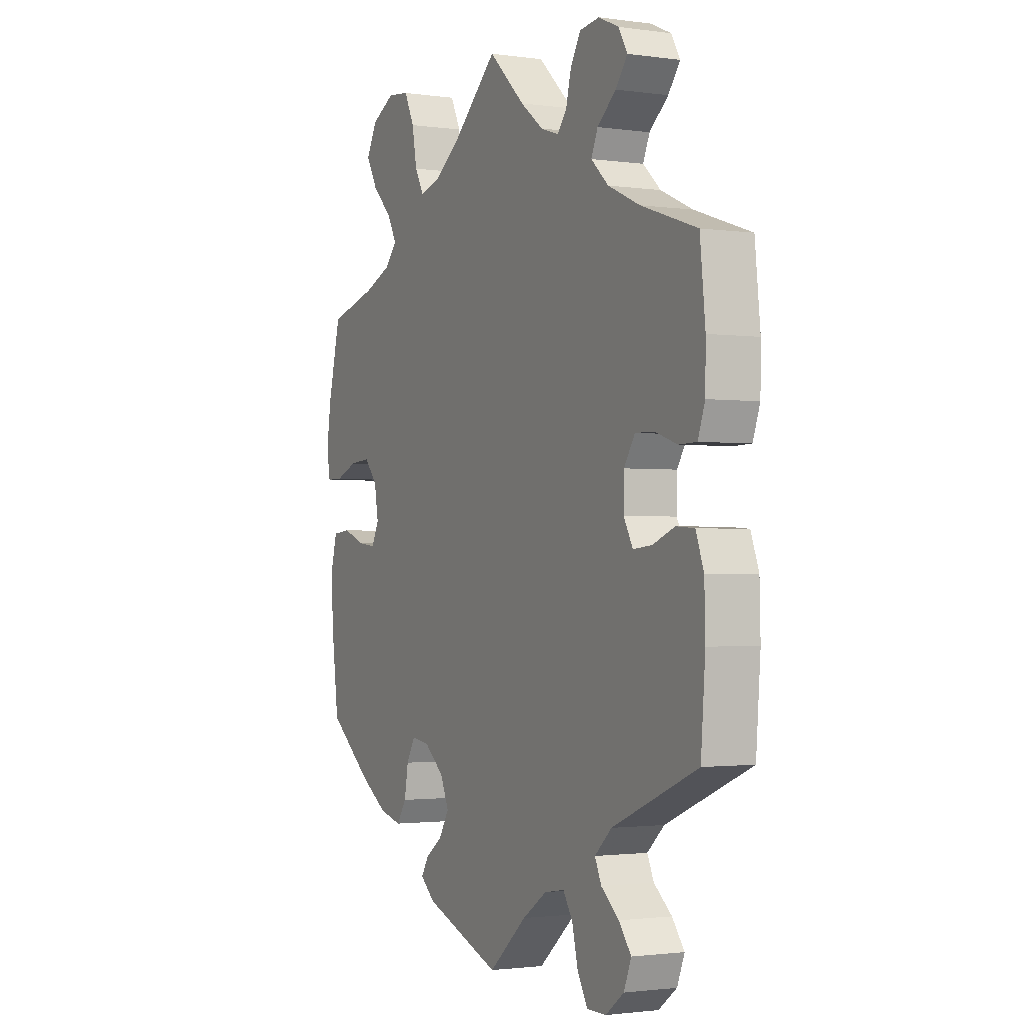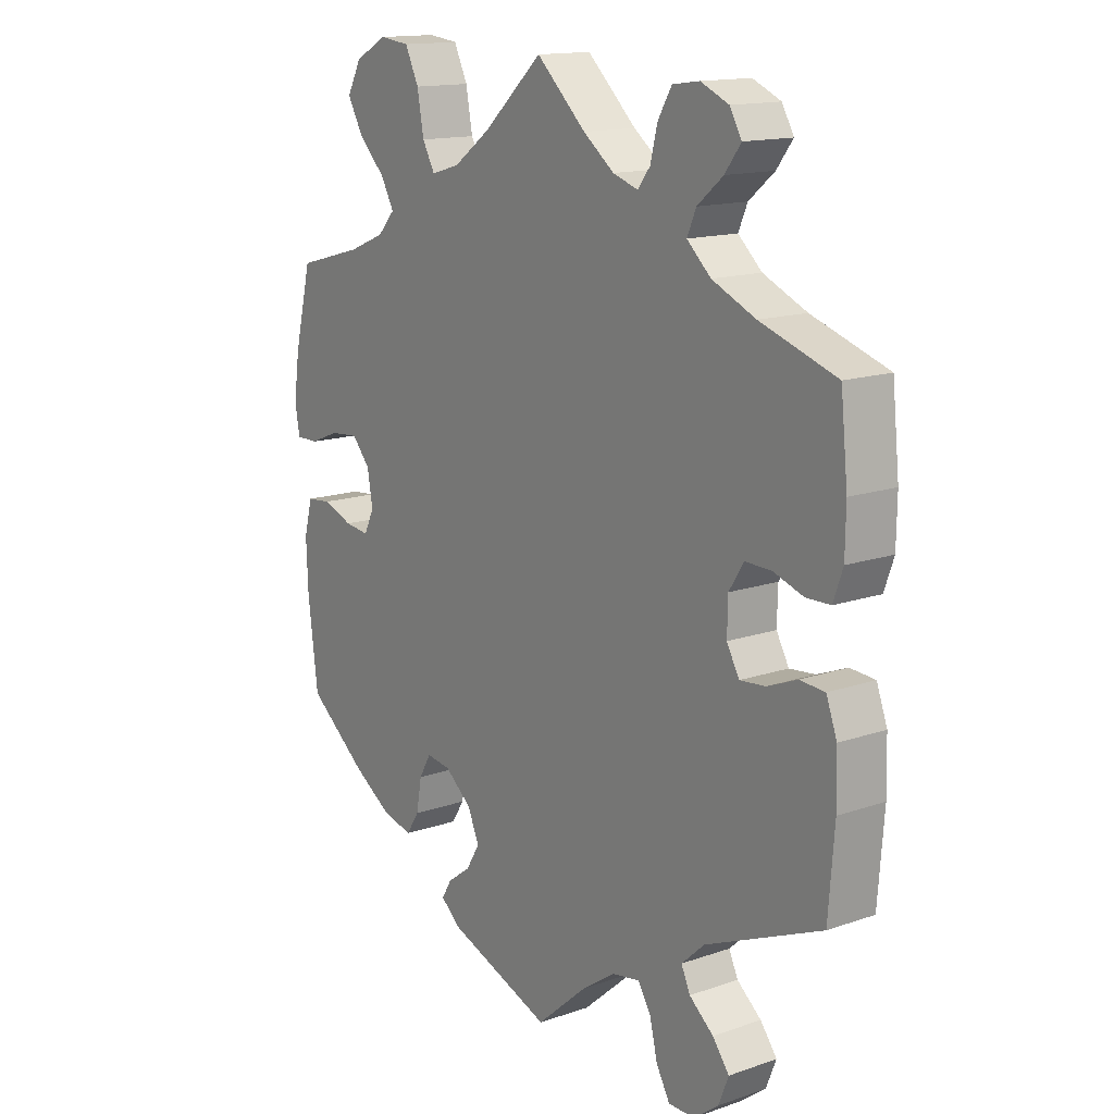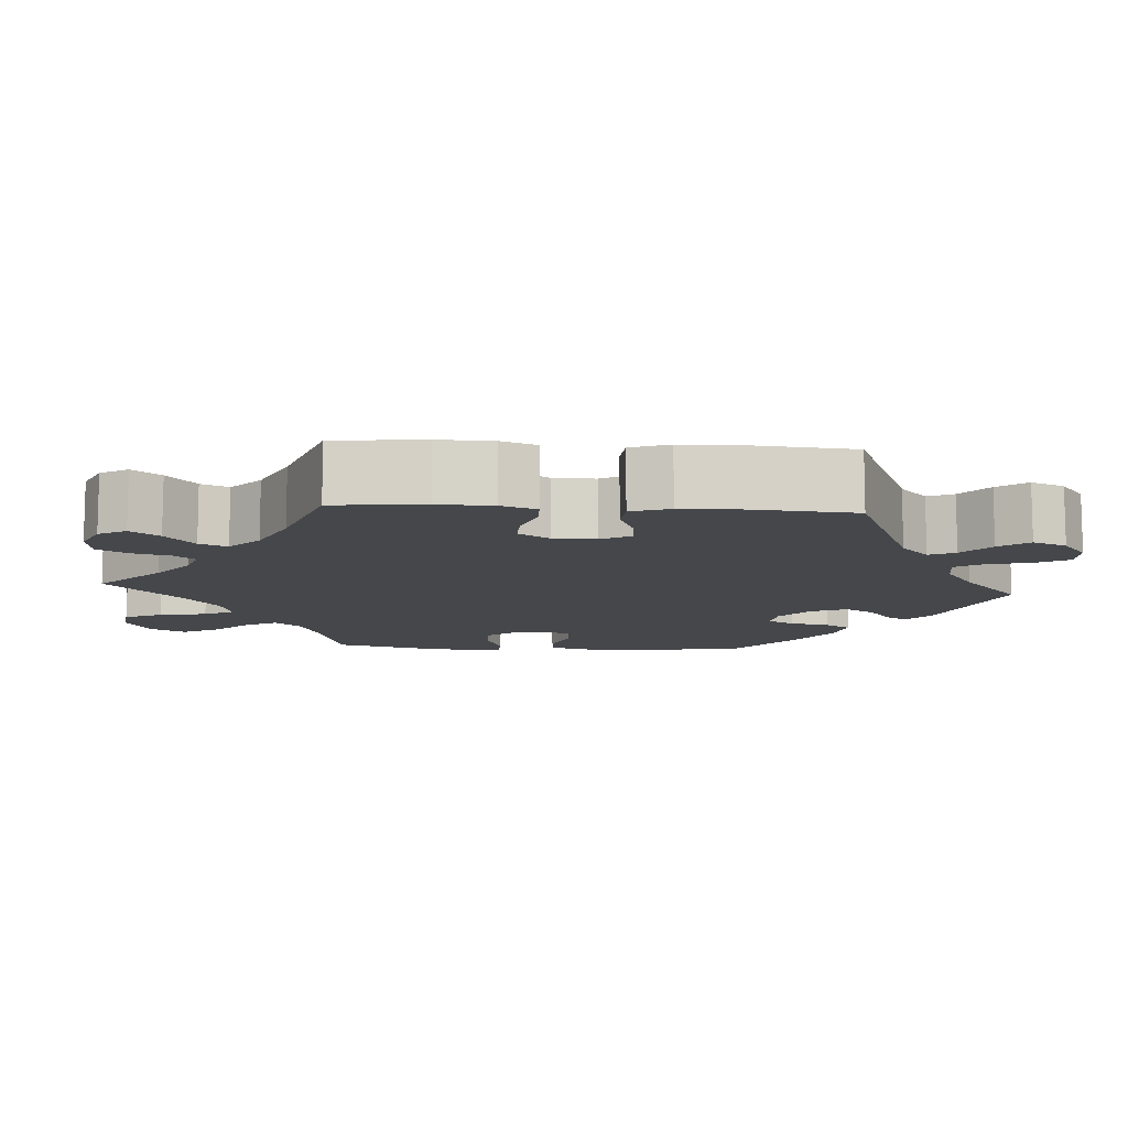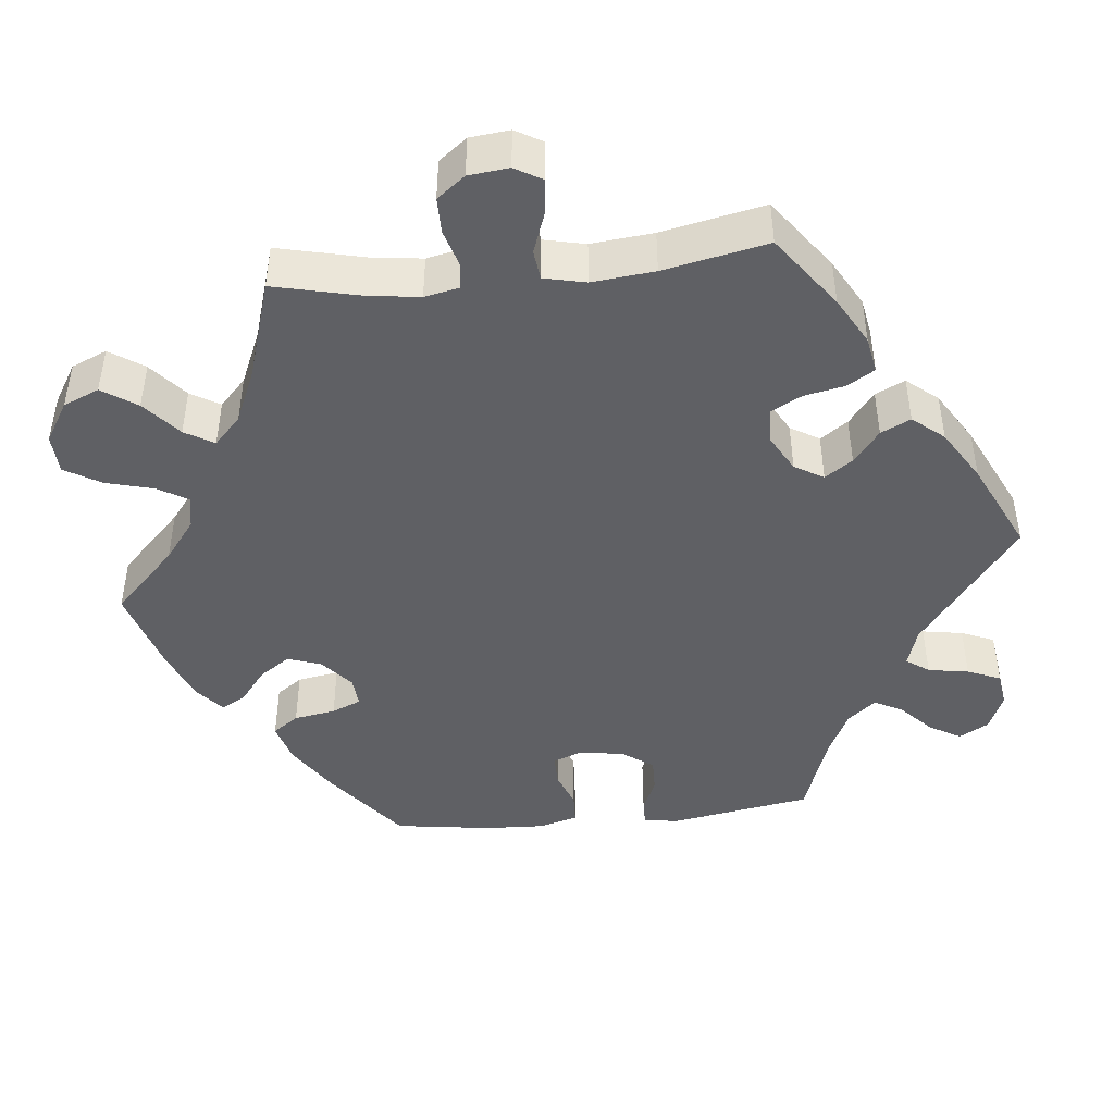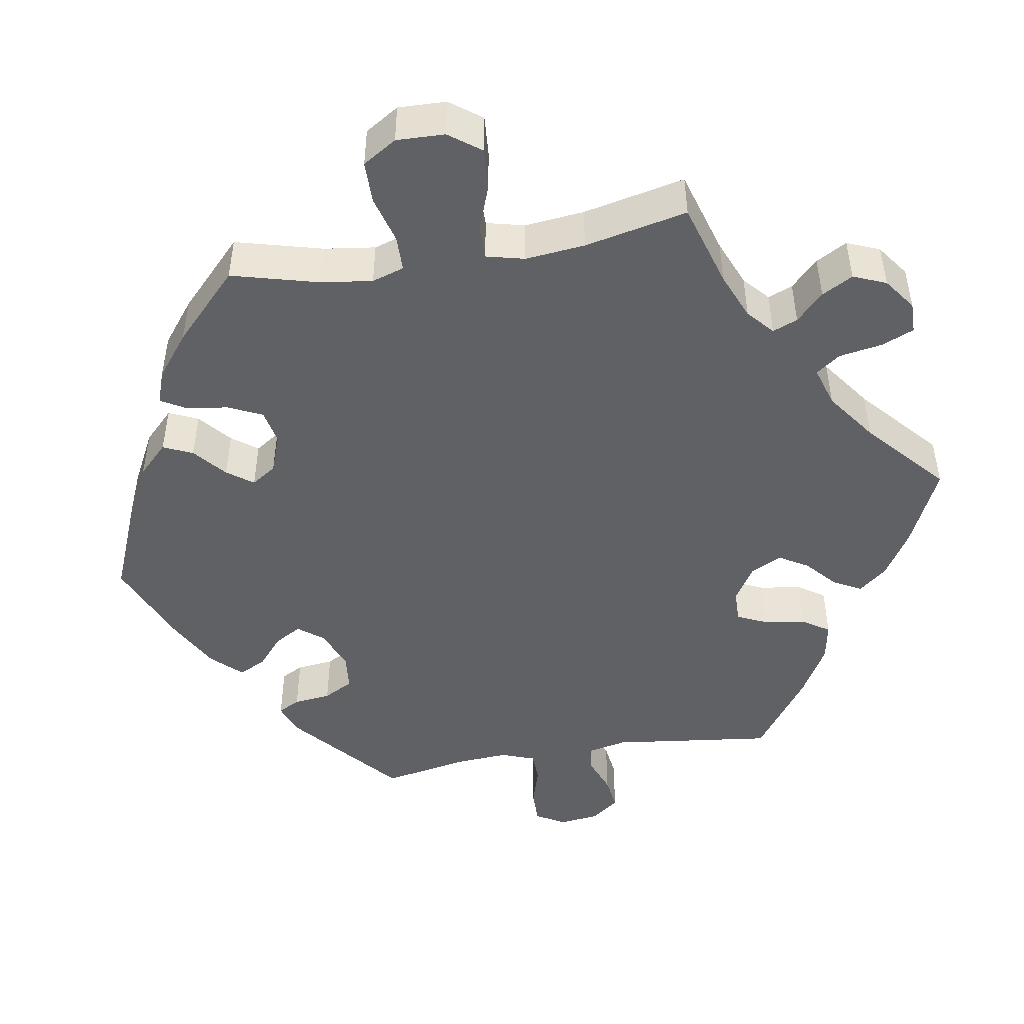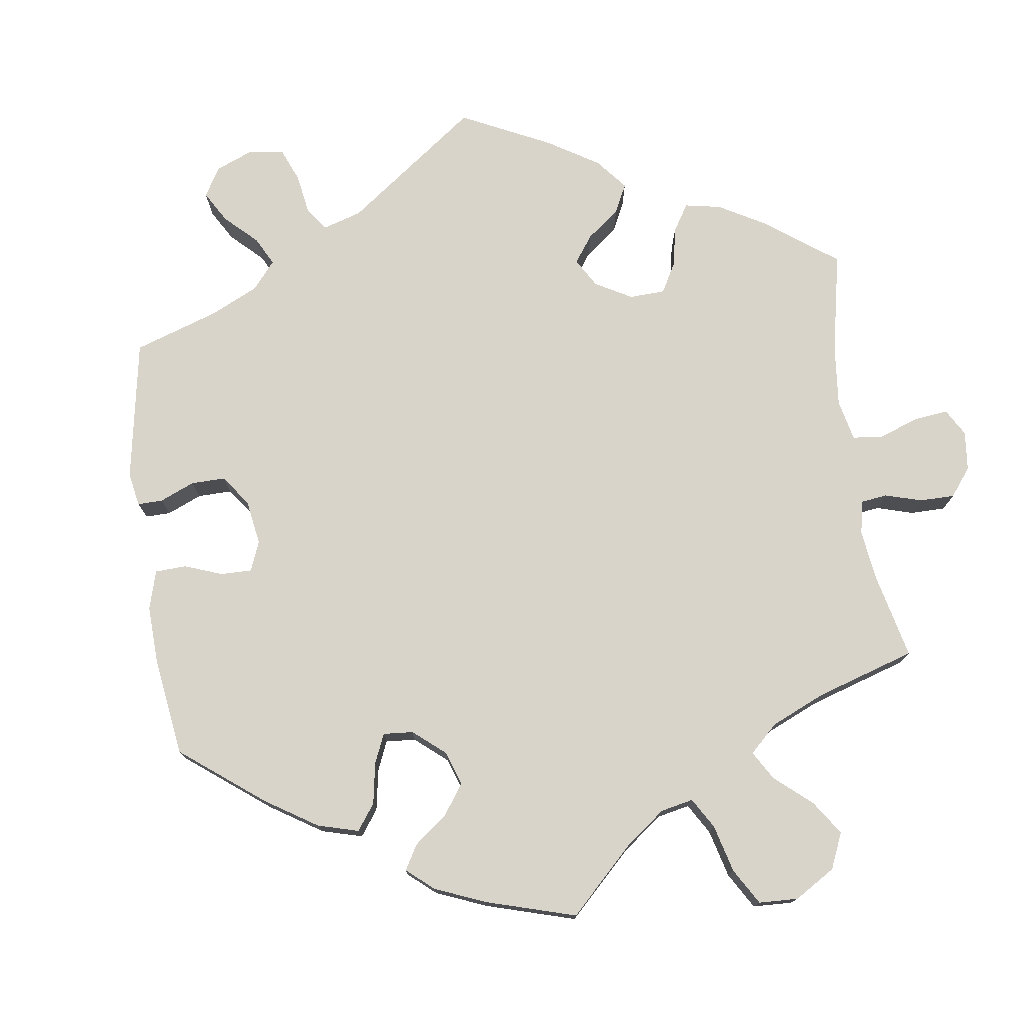
<metadata>
{"format":"obj","ext":"obj","renderer":"f3d","projection":"perspective","resolution":1024,"background":"white","views":[{"elev":-1.6,"azim":63.0,"up":"+Z"},{"elev":14.7,"azim":53.3,"up":"+Z"},{"elev":-10.4,"azim":85.9,"up":"+Y"},{"elev":-44.3,"azim":36.1,"up":"+Y"},{"elev":-46.3,"azim":-20.4,"up":"+Y"},{"elev":75.6,"azim":-67.7,"up":"+Y"}]}
</metadata>
<code>
v -0.389 0.07 0.319
v -0.328 0.07 0.344
v -0.299 0.07 0.376
v -0.321 0.07 0.416
v -0.366 0.07 0.461
v -0.392 0.07 0.508
v -0.368 0.07 0.553
v -0.314 0.07 0.582
v -0.264 0.07 0.576
v -0.241 0.07 0.528
v -0.23 0.07 0.467
v -0.209 0.07 0.429
v -0.161 0.07 0.443
v -0.099 0.07 0.488
v 0 0.07 0.578
v 0.083 0.07 0.5
v 0.135 0.07 0.46
v 0.177 0.07 0.446
v 0.198 0.07 0.473
v 0.21 0.07 0.521
v 0.233 0.07 0.56
v 0.278 0.07 0.566
v 0.325 0.07 0.545
v 0.345 0.07 0.51
v 0.318 0.07 0.474
v 0.275 0.07 0.438
v 0.26 0.07 0.403
v 0.3 0.07 0.366
v 0.373 0.07 0.333
v 0.501 0.07 0.29
v 0.513 0.07 0.175
v 0.512 0.07 0.105
v 0.496 0.07 0.06
v 0.455 0.07 0.059
v 0.405 0.07 0.076
v 0.361 0.07 0.077
v 0.336 0.07 0.038
v 0.335 0.07 -0.016
v 0.356 0.07 -0.054
v 0.399 0.07 -0.05
v 0.449 0.07 -0.03
v 0.491 0.07 -0.033
v 0.509 0.07 -0.082
v 0.511 0.07 -0.16
v 0.501 0.07 -0.289
v 0.306 0.07 -0.372
v 0.267 0.07 -0.408
v 0.282 0.07 -0.441
v 0.323 0.07 -0.475
v 0.351 0.07 -0.512
v 0.334 0.07 -0.555
v 0.292 0.07 -0.587
v 0.248 0.07 -0.587
v 0.225 0.07 -0.546
v 0.212 0.07 -0.491
v 0.19 0.07 -0.456
v 0.144 0.07 -0.464
v 0.088 0.07 -0.502
v 0.001 0.07 -0.578
v -0.174 0.07 -0.513
v -0.208 0.07 -0.484
v -0.191 0.07 -0.456
v -0.152 0.07 -0.427
v -0.129 0.07 -0.389
v -0.149 0.07 -0.344
v -0.194 0.07 -0.307
v -0.235 0.07 -0.301
v -0.255 0.07 -0.336
v -0.264 0.07 -0.387
v -0.286 0.07 -0.421
v -0.337 0.07 -0.408
v -0.401 0.07 -0.367
v -0.501 0.07 -0.288
v -0.518 0.07 -0.155
v -0.521 0.07 -0.075
v -0.507 0.07 -0.022
v -0.466 0.07 -0.018
v -0.415 0.07 -0.037
v -0.374 0.07 -0.042
v -0.357 0.07 -0.007
v -0.366 0.07 0.046
v -0.396 0.07 0.081
v -0.444 0.07 0.077
v -0.494 0.07 0.057
v -0.531 0.07 0.057
v -0.539 0.07 0.102
v -0.529 0.07 0.172
v -0.5 0.07 0.289
v -0.389 0 0.319
v -0.328 0 0.344
v -0.299 0 0.376
v -0.321 0 0.416
v -0.366 0 0.461
v -0.392 0 0.508
v -0.368 0 0.553
v -0.314 0 0.582
v -0.264 0 0.576
v -0.241 0 0.528
v -0.23 0 0.467
v -0.209 0 0.429
v -0.161 0 0.443
v -0.099 0 0.488
v 0 0 0.578
v 0.083 0 0.5
v 0.135 0 0.46
v 0.177 0 0.446
v 0.198 0 0.473
v 0.21 0 0.521
v 0.233 0 0.56
v 0.278 0 0.566
v 0.325 0 0.545
v 0.345 0 0.51
v 0.318 0 0.474
v 0.275 0 0.438
v 0.26 0 0.403
v 0.3 0 0.366
v 0.373 0 0.333
v 0.501 0 0.29
v 0.513 0 0.175
v 0.512 0 0.105
v 0.496 0 0.06
v 0.455 0 0.059
v 0.405 0 0.076
v 0.361 0 0.077
v 0.336 0 0.038
v 0.335 0 -0.016
v 0.356 0 -0.054
v 0.399 0 -0.05
v 0.449 0 -0.03
v 0.491 0 -0.033
v 0.509 0 -0.082
v 0.511 0 -0.16
v 0.501 0 -0.289
v 0.306 0 -0.372
v 0.267 0 -0.408
v 0.282 0 -0.441
v 0.323 0 -0.475
v 0.351 0 -0.512
v 0.334 0 -0.555
v 0.292 0 -0.587
v 0.248 0 -0.587
v 0.225 0 -0.546
v 0.212 0 -0.491
v 0.19 0 -0.456
v 0.144 0 -0.464
v 0.088 0 -0.502
v 0.001 0 -0.578
v -0.174 0 -0.513
v -0.208 0 -0.484
v -0.191 0 -0.456
v -0.152 0 -0.427
v -0.129 0 -0.389
v -0.149 0 -0.344
v -0.194 0 -0.307
v -0.235 0 -0.301
v -0.255 0 -0.336
v -0.264 0 -0.387
v -0.286 0 -0.421
v -0.337 0 -0.408
v -0.401 0 -0.367
v -0.501 0 -0.288
v -0.518 0 -0.155
v -0.521 0 -0.075
v -0.507 0 -0.022
v -0.466 0 -0.018
v -0.415 0 -0.037
v -0.374 0 -0.042
v -0.357 0 -0.007
v -0.366 0 0.046
v -0.396 0 0.081
v -0.444 0 0.077
v -0.494 0 0.057
v -0.531 0 0.057
v -0.539 0 0.102
v -0.529 0 0.172
v -0.5 0 0.289
f 87 88 1
f 86 87 1 2
f 83 84 85 86
f 82 83 86 2
f 81 82 2 3
f 80 81 3
f 75 76 77 78
f 75 78 79
f 74 75 79
f 73 74 79
f 72 73 79
f 71 72 79 80
f 68 69 70 71
f 67 68 71 80
f 60 61 62 63
f 58 59 60 63
f 57 58 63 64
f 56 57 64 65
f 52 53 54 55
f 52 55 56
f 51 52 56
f 48 49 50 51
f 48 51 56
f 47 48 56 65
f 43 44 45 46
f 40 41 42 43
f 39 40 43 46
f 38 39 46 47
f 32 33 34 35
f 32 35 36
f 29 30 31 32
f 28 29 32 36
f 27 28 36 37
f 23 24 25 26
f 21 22 23 26
f 19 20 21 26
f 18 19 26 27
f 17 18 27 37
f 14 15 16
f 13 14 16 17
f 12 13 17 37
f 8 9 10 11
f 8 11 12
f 7 8 12
f 4 5 6 7
f 3 4 7 12
f 66 67 80 3
f 38 47 65 66
f 37 38 66
f 3 12 37 66
f 89 176 175
f 90 89 175 174
f 174 173 172 171
f 90 174 171 170
f 91 90 170 169
f 91 169 168
f 166 165 164 163
f 167 166 163
f 167 163 162
f 167 162 161
f 167 161 160
f 168 167 160 159
f 159 158 157 156
f 168 159 156 155
f 151 150 149 148
f 151 148 147 146
f 152 151 146 145
f 153 152 145 144
f 143 142 141 140
f 144 143 140
f 144 140 139
f 139 138 137 136
f 144 139 136
f 153 144 136 135
f 134 133 132 131
f 131 130 129 128
f 134 131 128 127
f 135 134 127 126
f 123 122 121 120
f 124 123 120
f 120 119 118 117
f 124 120 117 116
f 125 124 116 115
f 114 113 112 111
f 114 111 110 109
f 114 109 108 107
f 115 114 107 106
f 125 115 106 105
f 104 103 102
f 105 104 102 101
f 125 105 101 100
f 99 98 97 96
f 100 99 96
f 100 96 95
f 95 94 93 92
f 100 95 92 91
f 91 168 155 154
f 154 153 135 126
f 154 126 125
f 154 125 100 91
f 1 89 90 2
f 2 90 91 3
f 3 91 92 4
f 4 92 93 5
f 5 93 94 6
f 6 94 95 7
f 7 95 96 8
f 8 96 97 9
f 9 97 98 10
f 10 98 99 11
f 11 99 100 12
f 12 100 101 13
f 13 101 102 14
f 14 102 103 15
f 15 103 104 16
f 16 104 105 17
f 17 105 106 18
f 18 106 107 19
f 19 107 108 20
f 20 108 109 21
f 21 109 110 22
f 22 110 111 23
f 23 111 112 24
f 24 112 113 25
f 25 113 114 26
f 26 114 115 27
f 27 115 116 28
f 28 116 117 29
f 29 117 118 30
f 30 118 119 31
f 31 119 120 32
f 32 120 121 33
f 33 121 122 34
f 34 122 123 35
f 35 123 124 36
f 36 124 125 37
f 37 125 126 38
f 38 126 127 39
f 39 127 128 40
f 40 128 129 41
f 41 129 130 42
f 42 130 131 43
f 43 131 132 44
f 44 132 133 45
f 45 133 134 46
f 46 134 135 47
f 47 135 136 48
f 48 136 137 49
f 49 137 138 50
f 50 138 139 51
f 51 139 140 52
f 52 140 141 53
f 53 141 142 54
f 54 142 143 55
f 55 143 144 56
f 56 144 145 57
f 57 145 146 58
f 58 146 147 59
f 59 147 148 60
f 60 148 149 61
f 61 149 150 62
f 62 150 151 63
f 63 151 152 64
f 64 152 153 65
f 65 153 154 66
f 66 154 155 67
f 67 155 156 68
f 68 156 157 69
f 69 157 158 70
f 70 158 159 71
f 71 159 160 72
f 72 160 161 73
f 73 161 162 74
f 74 162 163 75
f 75 163 164 76
f 76 164 165 77
f 77 165 166 78
f 78 166 167 79
f 79 167 168 80
f 80 168 169 81
f 81 169 170 82
f 82 170 171 83
f 83 171 172 84
f 84 172 173 85
f 85 173 174 86
f 86 174 175 87
f 87 175 176 88
f 88 176 89 1

</code>
